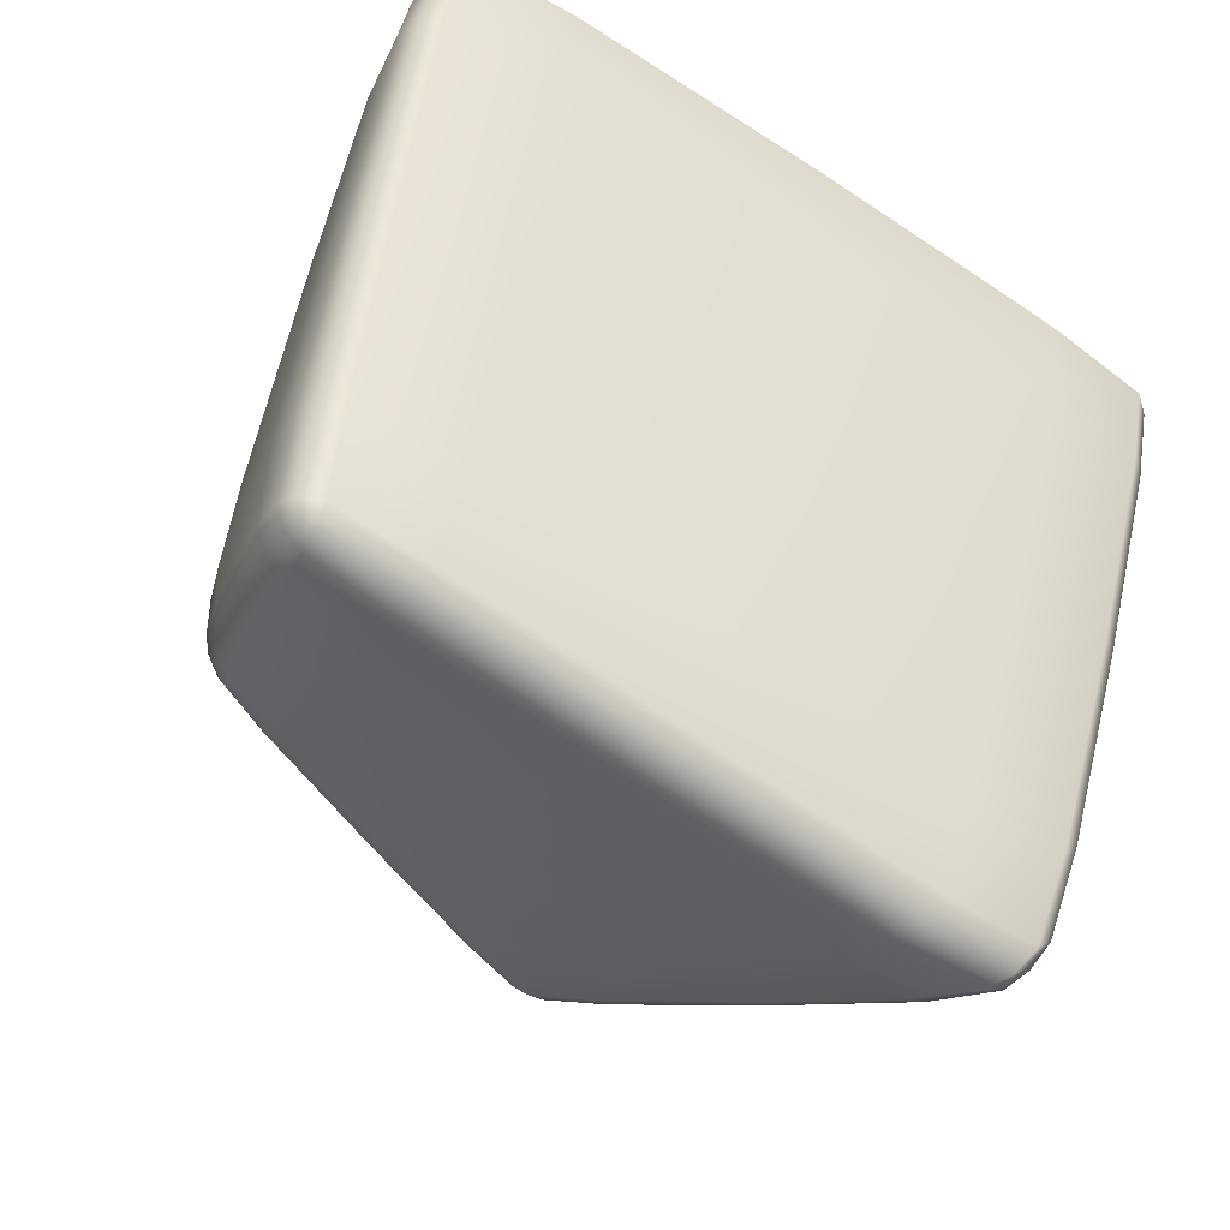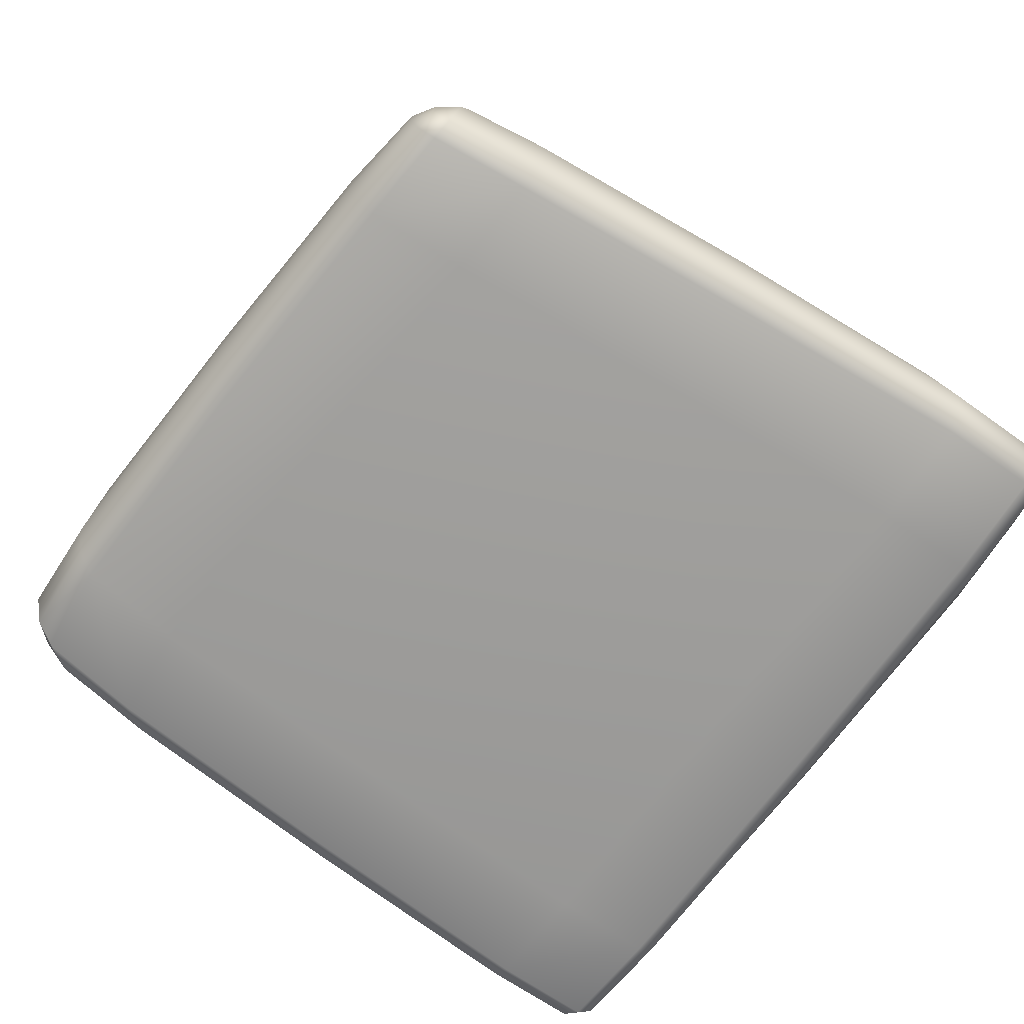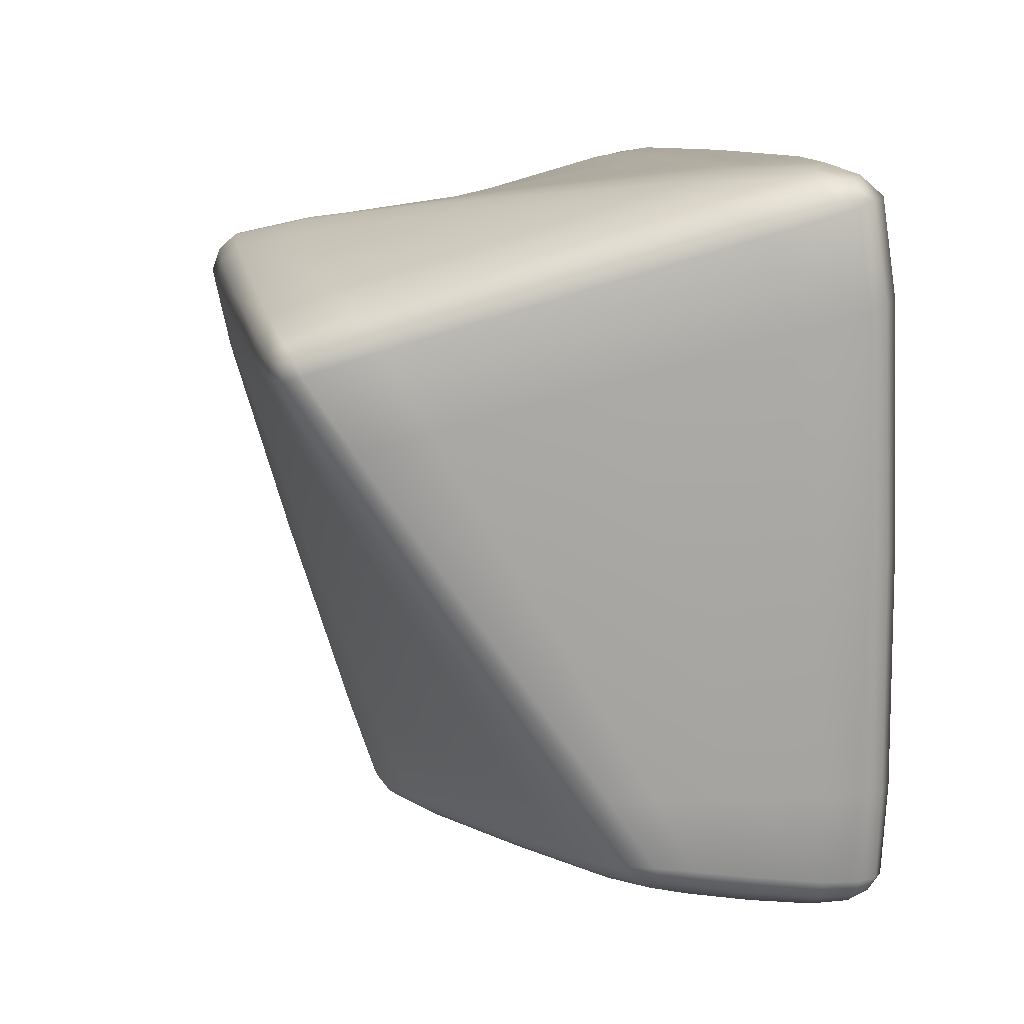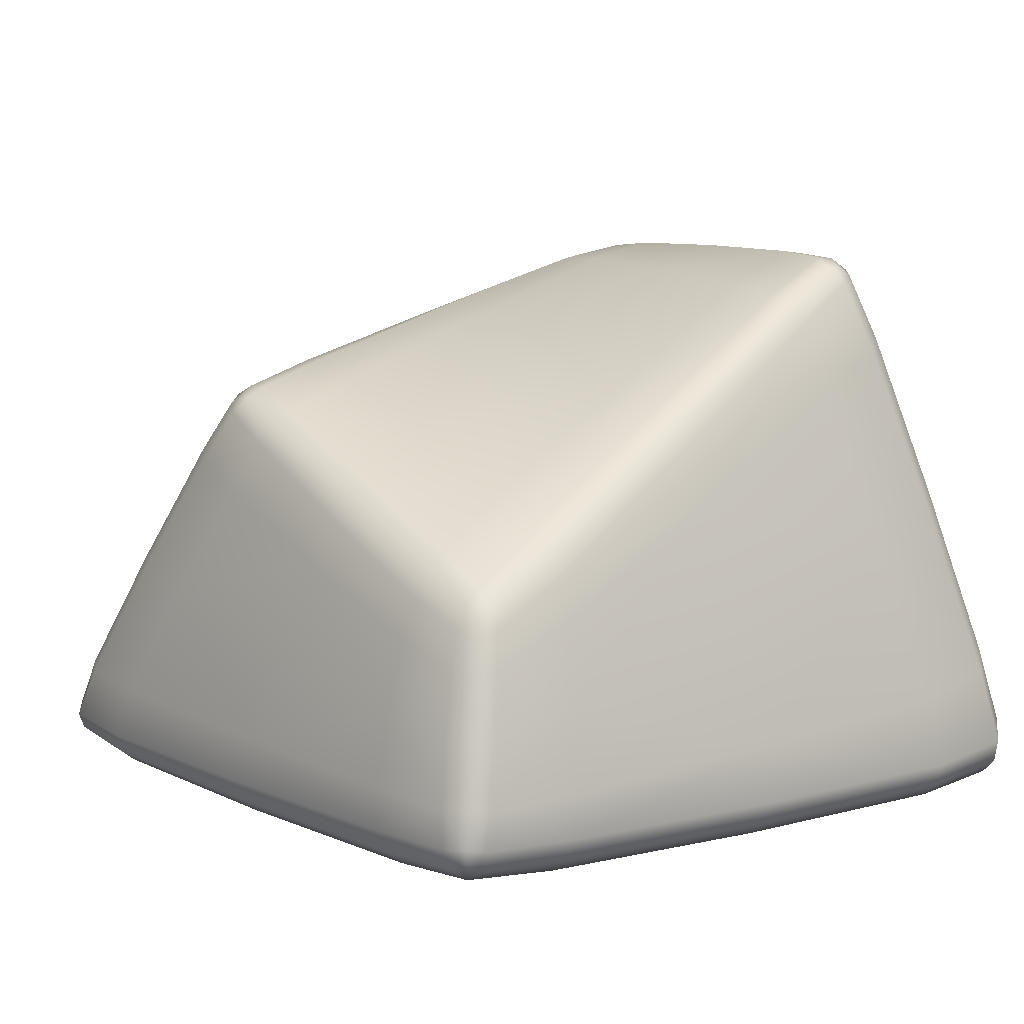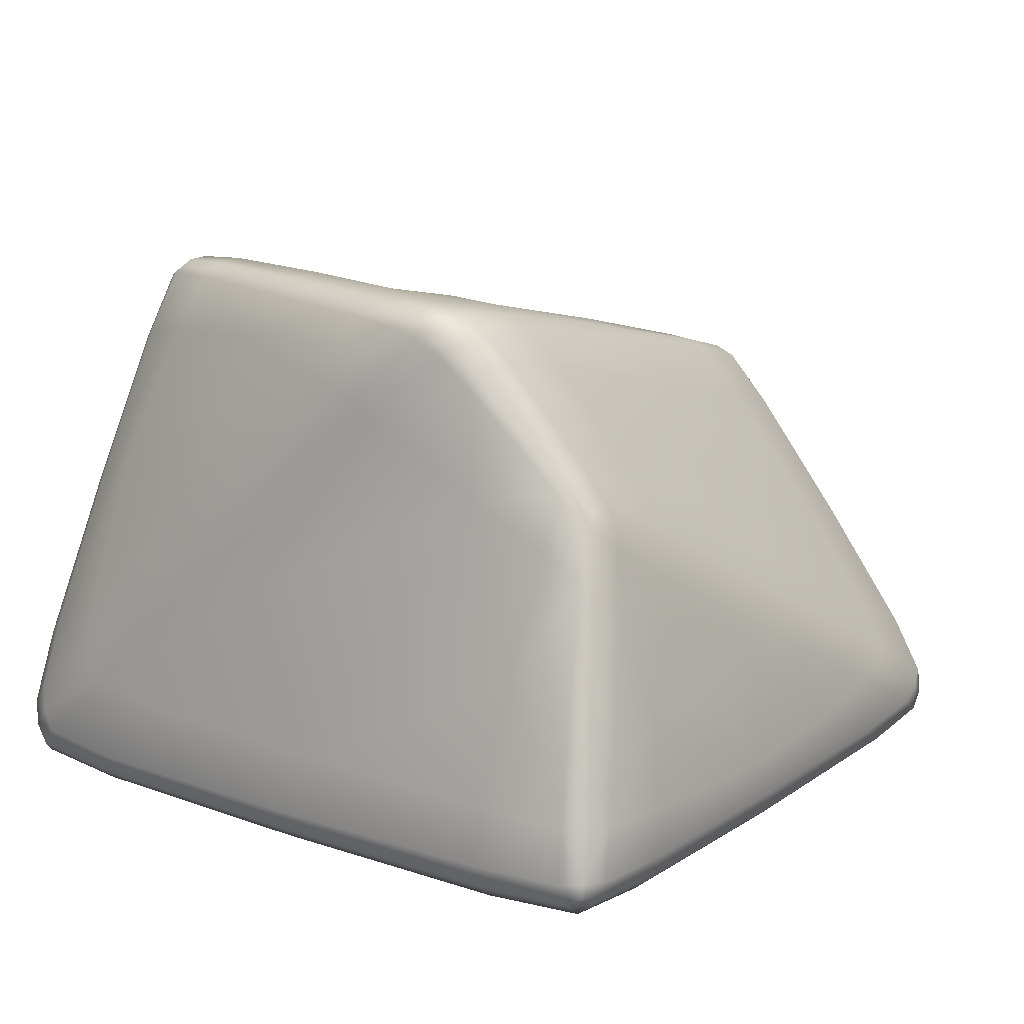
<metadata>
{"format":"obj","ext":"obj","renderer":"f3d","projection":"perspective","resolution":1024,"background":"white","views":[{"elev":-38.4,"azim":-30.8,"up":"+Z"},{"elev":-70.7,"azim":-112.4,"up":"+Y"},{"elev":24.3,"azim":-104.2,"up":"+Z"},{"elev":9.0,"azim":-116.2,"up":"+Y"},{"elev":14.4,"azim":51.6,"up":"+Y"}]}
</metadata>
<code>
g default
v -1.2 0.09572 -0.9491
v -1.216 0.0833 -0.985
v -1.214 0.04949 -0.9786
v -1.171 0.04091 -0.988
v -1.157 0.04953 -0.948
v -1.125 0.08371 -0.9524
v -1.161 0.09513 -0.9453
v -1.165 0.1276 -0.9526
v -1.204 0.05031 -1.202
v -1.197 0.04175 -1.162
v -1.237 0.04931 -1.15
v -1.241 0.07313 -1.147
v -1.24 0.07175 -1.188
v -1.205 0.07333 -1.206
v -0.9429 0.0508 -1.044
v -0.9411 0.07638 -1.046
v -0.9387 0.07838 -1.011
v -0.9739 0.07971 -0.9932
v -0.9759 0.04998 -0.9933
v -0.9854 0.04188 -1.033
v -0.969 0.1586 -1.072
v -0.9803 0.1781 -1.07
v -0.9721 0.1902 -1.031
v -0.9694 0.167 -1.016
v -0.9556 0.153 -1.03
v -0.9584 0.1363 -1.062
v -1.021 0.2392 -1.045
v -1.051 0.2431 -1.039
v -1.044 0.2462 -1.002
v -1.07 0.2199 -0.9849
v -1.043 0.212 -0.9882
v -1.021 0.1986 -0.9961
v -0.9978 0.2255 -1.015
v -1.006 0.2218 -1.054
v -1.18 0.23 -1.028
v -1.193 0.199 -1.018
v -1.177 0.2169 -0.9852
v -1.148 0.2227 -0.9812
v -1.141 0.2484 -0.9976
v -1.15 0.2377 -1.033
v -1.232 0.1154 -1.182
v -1.23 0.13 -1.146
v -1.221 0.1531 -1.149
v -1.194 0.1691 -1.156
v -1.203 0.1467 -1.187
v -1.205 0.1244 -1.196
v -1.074 0.1757 -1.221
v -1.104 0.1635 -1.221
v -1.114 0.1883 -1.207
v -1.104 0.2033 -1.172
v -1.075 0.2081 -1.179
v -1.056 0.1868 -1.189
v -0.9864 0.0538 -1.204
v -1.03 0.04498 -1.207
v -1.045 0.05379 -1.248
v -1.06 0.08116 -1.248
v -1.021 0.0861 -1.25
v -1.006 0.1047 -1.215
v -0.9895 0.08426 -1.207
v -0.9734 0.07839 -1.166
v -1.199 0.05911 -0.9401
v -1.239 0.05336 -1.188
v -0.9374 0.05426 -1.008
v -0.9635 0.1745 -1.038
v -1.014 0.2409 -1.007
v -1.168 0.2446 -0.998
v -1.227 0.1341 -1.178
v -1.089 0.1973 -1.21
v -1.003 0.06069 -1.248
v -1.207 0.08886 -0.9538
v -1.189 0.1569 -0.9669
v -1.183 0.2133 -0.9913
v -1.205 0.1414 -1.001
v -1.189 0.1054 -0.9476
v -1.161 0.1737 -0.9656
v -1.168 0.2199 -0.9817
v -1.208 0.04393 -0.9795
v -1.227 0.04856 -1.064
v -1.231 0.04408 -1.152
v -1.185 0.0403 -1.075
v -1.218 0.05764 -0.979
v -1.229 0.07753 -1.066
v -1.241 0.05733 -1.148
v -1.149 0.05789 -0.9457
v -1.067 0.0489 -0.9702
v -0.9751 0.05843 -0.9904
v -1.05 0.08108 -0.9721
v -1.164 0.04393 -0.9539
v -1.078 0.04034 -1.011
v -0.9771 0.04443 -0.9993
v -1.165 0.1048 -0.9468
v -1.101 0.1541 -0.966
v -1.051 0.2157 -0.9863
v -1.115 0.172 -0.9674
v -1.155 0.08825 -0.9453
v -1.072 0.1417 -0.9734
v -1.035 0.2074 -0.9908
v -1.202 0.04491 -1.196
v -1.124 0.05145 -1.226
v -1.04 0.04854 -1.242
v -1.114 0.04239 -1.185
v -1.204 0.05844 -1.206
v -1.133 0.07705 -1.228
v -1.049 0.06145 -1.251
v -1.234 0.07193 -1.195
v -1.237 0.09362 -1.185
v -1.227 0.1164 -1.188
v -1.205 0.09897 -1.202
v -1.243 0.07167 -1.18
v -1.236 0.1017 -1.146
v -1.235 0.1168 -1.174
v -0.9398 0.05928 -1.045
v -0.964 0.05166 -1.124
v -0.9796 0.06183 -1.192
v -0.9563 0.07441 -1.107
v -0.9492 0.04519 -1.042
v -1.007 0.04241 -1.12
v -0.9953 0.04849 -1.212
v -0.9441 0.07895 -1.004
v -0.9467 0.1159 -1.02
v -0.9584 0.1581 -1.023
v -0.9714 0.1238 -1.004
v -0.9365 0.07761 -1.02
v -0.948 0.1079 -1.049
v -0.9552 0.1483 -1.038
v -0.9733 0.166 -1.073
v -0.9788 0.122 -1.139
v -0.9948 0.08814 -1.215
v -0.9929 0.1418 -1.143
v -0.9647 0.151 -1.069
v -0.9664 0.1093 -1.116
v -0.9834 0.08134 -1.195
v -0.9701 0.1857 -1.024
v -0.9845 0.2079 -1.023
v -1.001 0.2213 -1.008
v -0.9946 0.1828 -1.006
v -0.9744 0.191 -1.04
v -0.9929 0.2 -1.062
v -0.9974 0.2272 -1.024
v -1.029 0.2424 -1.042
v -1.048 0.2242 -1.112
v -1.083 0.2091 -1.177
v -1.077 0.2239 -1.106
v -1.015 0.2336 -1.048
v -1.03 0.2047 -1.122
v -1.068 0.2041 -1.182
v -1.05 0.2406 -0.9951
v -1.093 0.2478 -0.9997
v -1.143 0.2435 -0.9906
v -1.106 0.2262 -0.9839
v -1.042 0.2488 -1.011
v -1.1 0.241 -1.036
v -1.142 0.2494 -1.006
v -1.186 0.2234 -1.025
v -1.201 0.1918 -1.088
v -1.226 0.1452 -1.147
v -1.212 0.1643 -1.082
v -1.173 0.2344 -1.03
v -1.172 0.204 -1.095
v -1.214 0.1595 -1.151
v -1.204 0.1386 -1.192
v -1.159 0.1677 -1.198
v -1.113 0.1819 -1.213
v -1.155 0.1438 -1.209
v -1.202 0.1534 -1.181
v -1.149 0.1868 -1.164
v -1.114 0.1934 -1.2
v -1.082 0.1724 -1.224
v -1.047 0.1311 -1.237
v -1.03 0.08373 -1.253
v -1.082 0.1226 -1.235
v -1.068 0.1788 -1.216
v -1.031 0.1456 -1.203
v -1.014 0.08961 -1.244
v -1.202 0.06826 -0.9416
v -1.189 0.06833 -0.9384
v -1.206 0.05292 -0.9454
v -1.193 0.0529 -0.9401
v -1.235 0.05112 -1.192
v -1.241 0.05887 -1.189
v -1.24 0.05092 -1.183
v -0.936 0.05184 -1.013
v -0.9413 0.05175 -1.004
v -0.9361 0.06003 -1.007
v -0.9645 0.1729 -1.044
v -0.9607 0.1699 -1.035
v -0.9657 0.18 -1.036
v -1.013 0.2434 -1.016
v -1.007 0.2356 -1.01
v -1.023 0.2442 -1.005
v -1.019 0.2357 -0.9998
v -1.171 0.2442 -1.003
v -1.163 0.2473 -0.9972
v -1.171 0.2411 -0.9942
v -1.23 0.128 -1.18
v -1.223 0.137 -1.182
v -1.228 0.1373 -1.173
v -1.085 0.1941 -1.214
v -1.086 0.2005 -1.206
v -1.094 0.1965 -1.211
v -0.9976 0.05663 -1.239
v -0.9966 0.06687 -1.238
v -1.012 0.0566 -1.253
v -1.008 0.06658 -1.253
v -1.196 0.1515 -0.9723
v -1.179 0.1633 -0.9643
v -1.22 0.04307 -1.066
v -1.23 0.0567 -1.063
v -1.062 0.05738 -0.9675
v -1.07 0.04321 -0.9763
v -1.107 0.1608 -0.9658
v -1.094 0.1483 -0.9672
v -1.122 0.04591 -1.22
v -1.127 0.05958 -1.229
v -1.23 0.09424 -1.192
v -1.24 0.0943 -1.177
v -0.9589 0.06016 -1.118
v -0.9717 0.04597 -1.127
v -0.9509 0.1189 -1.013
v -0.9453 0.1132 -1.029
v -0.9837 0.1275 -1.144
v -0.9735 0.1167 -1.131
v -0.9848 0.2036 -1.016
v -0.9855 0.2091 -1.032
v -1.055 0.2264 -1.11
v -1.041 0.2194 -1.116
v -1.096 0.2425 -0.9924
v -1.092 0.2497 -1.008
v -1.206 0.1844 -1.086
v -1.194 0.1974 -1.091
v -1.159 0.1603 -1.203
v -1.158 0.1739 -1.191
v -1.056 0.1283 -1.239
v -1.041 0.1342 -1.231
v -1.127 0.1912 -0.9717
v -1.144 0.1106 -1.219
v -1.096 0.0403 -1.098
v -1.124 0.2146 -1.1
v -0.9561 0.09737 -1.09
v -1.011 0.1732 -1.133
v -1.022 0.1325 -0.9882
v -1.222 0.1211 -1.073
v -1.192 0.07832 -0.9403
v -1.21 0.06143 -0.9465
v -1.2 0.04713 -0.9458
v -1.183 0.06153 -0.9381
v -1.235 0.05857 -1.195
v -1.234 0.04653 -1.186
v -1.243 0.05826 -1.182
v -0.9414 0.04705 -1.009
v -0.9339 0.0596 -1.015
v -0.9415 0.05947 -1.001
v -0.9609 0.1652 -1.043
v -0.9682 0.1802 -1.044
v -0.9629 0.1756 -1.03
v -1.006 0.2377 -1.019
v -1.02 0.2469 -1.013
v -1.028 0.2386 -0.9974
v -1.011 0.231 -1.003
v -1.164 0.2477 -1.005
v -1.176 0.2385 -1
v -1.164 0.2429 -0.9911
v -1.224 0.1294 -1.185
v -1.232 0.1298 -1.173
v -1.222 0.1432 -1.176
v -1.08 0.1971 -1.209
v -1.092 0.1911 -1.216
v -1.093 0.2008 -1.204
v -0.9907 0.06389 -1.226
v -1.006 0.05181 -1.246
v -1.017 0.06354 -1.257
v -1.002 0.0713 -1.245
g rock_tree3_03 Rocks
f 70 1 71 205
f 71 37 72 205
f 72 36 73 205
f 73 2 70 205
f 74 8 75 206
f 75 38 76 206
f 76 37 71 206
f 71 1 74 206
f 77 3 78 207
f 78 11 79 207
f 79 10 80 207
f 80 4 77 207
f 81 2 82 208
f 82 12 83 208
f 83 11 78 208
f 78 3 81 208
f 84 5 85 209
f 85 19 86 209
f 86 18 87 209
f 87 6 84 209
f 88 4 89 210
f 89 20 90 210
f 90 19 85 210
f 85 5 88 210
f 91 7 92 211
f 92 31 93 211
f 93 30 94 211
f 94 8 91 211
f 95 6 96 212
f 96 32 97 212
f 97 31 92 212
f 92 7 95 212
f 98 9 99 213
f 99 55 100 213
f 100 54 101 213
f 101 10 98 213
f 102 14 103 214
f 103 56 104 214
f 104 55 99 214
f 99 9 102 214
f 105 13 106 215
f 106 41 107 215
f 107 46 108 215
f 108 14 105 215
f 109 12 110 216
f 110 42 111 216
f 111 41 106 216
f 106 13 109 216
f 112 15 113 217
f 113 53 114 217
f 114 60 115 217
f 115 16 112 217
f 116 20 117 218
f 117 54 118 218
f 118 53 113 218
f 113 15 116 218
f 119 17 120 219
f 120 25 121 219
f 121 24 122 219
f 122 18 119 219
f 123 16 124 220
f 124 26 125 220
f 125 25 120 220
f 120 17 123 220
f 126 21 127 221
f 127 59 128 221
f 128 58 129 221
f 129 22 126 221
f 130 26 131 222
f 131 60 132 222
f 132 59 127 222
f 127 21 130 222
f 133 23 134 223
f 134 33 135 223
f 135 32 136 223
f 136 24 133 223
f 137 22 138 224
f 138 34 139 224
f 139 33 134 224
f 134 23 137 224
f 140 27 141 225
f 141 51 142 225
f 142 50 143 225
f 143 28 140 225
f 144 34 145 226
f 145 52 146 226
f 146 51 141 226
f 141 27 144 226
f 147 29 148 227
f 148 39 149 227
f 149 38 150 227
f 150 30 147 227
f 151 28 152 228
f 152 40 153 228
f 153 39 148 228
f 148 29 151 228
f 154 35 155 229
f 155 43 156 229
f 156 42 157 229
f 157 36 154 229
f 158 40 159 230
f 159 44 160 230
f 160 43 155 230
f 155 35 158 230
f 161 45 162 231
f 162 49 163 231
f 163 48 164 231
f 164 46 161 231
f 165 44 166 232
f 166 50 167 232
f 167 49 162 232
f 162 45 165 232
f 168 47 169 233
f 169 57 170 233
f 170 56 171 233
f 171 48 168 233
f 172 52 173 234
f 173 58 174 234
f 174 57 169 234
f 169 47 172 234
f 150 38 75 235
f 75 8 94 235
f 94 30 150 235
f 164 48 171 236
f 171 56 103 236
f 103 14 108 236
f 108 46 164 236
f 101 54 117 237
f 117 20 89 237
f 89 4 80 237
f 80 10 101 237
f 143 50 166 238
f 166 44 159 238
f 159 40 152 238
f 152 28 143 238
f 115 60 131 239
f 131 26 124 239
f 124 16 115 239
f 173 52 145 240
f 145 34 138 240
f 138 22 129 240
f 129 58 173 240
f 122 24 136 241
f 136 32 96 241
f 96 6 87 241
f 87 18 122 241
f 73 36 157 242
f 157 42 110 242
f 110 12 82 242
f 82 2 73 242
f 91 8 74 243
f 74 1 175 243
f 175 61 176 243
f 176 7 91 243
f 70 2 81 244
f 81 3 177 244
f 177 61 175 244
f 175 1 70 244
f 77 4 88 245
f 88 5 178 245
f 178 61 177 245
f 177 3 77 245
f 84 6 95 246
f 95 7 176 246
f 176 61 178 246
f 178 5 84 246
f 105 14 102 247
f 102 9 179 247
f 179 62 180 247
f 180 13 105 247
f 98 10 79 248
f 79 11 181 248
f 181 62 179 248
f 179 9 98 248
f 83 12 109 249
f 109 13 180 249
f 180 62 181 249
f 181 11 83 249
f 90 20 116 250
f 116 15 182 250
f 182 63 183 250
f 183 19 90 250
f 112 16 123 251
f 123 17 184 251
f 184 63 182 251
f 182 15 112 251
f 119 18 86 252
f 86 19 183 252
f 183 63 184 252
f 184 17 119 252
f 125 26 130 253
f 130 21 185 253
f 185 64 186 253
f 186 25 125 253
f 126 22 137 254
f 137 23 187 254
f 187 64 185 254
f 185 21 126 254
f 133 24 121 255
f 121 25 186 255
f 186 64 187 255
f 187 23 133 255
f 139 34 144 256
f 144 27 188 256
f 188 65 189 256
f 189 33 139 256
f 140 28 151 257
f 151 29 190 257
f 190 65 188 257
f 188 27 140 257
f 147 30 93 258
f 93 31 191 258
f 191 65 190 258
f 190 29 147 258
f 97 32 135 259
f 135 33 189 259
f 189 65 191 259
f 191 31 97 259
f 153 40 158 260
f 158 35 192 260
f 192 66 193 260
f 193 39 153 260
f 154 36 72 261
f 72 37 194 261
f 194 66 192 261
f 192 35 154 261
f 76 38 149 262
f 149 39 193 262
f 193 66 194 262
f 194 37 76 262
f 161 46 107 263
f 107 41 195 263
f 195 67 196 263
f 196 45 161 263
f 111 42 156 264
f 156 43 197 264
f 197 67 195 264
f 195 41 111 264
f 160 44 165 265
f 165 45 196 265
f 196 67 197 265
f 197 43 160 265
f 146 52 172 266
f 172 47 198 266
f 198 68 199 266
f 199 51 146 266
f 168 48 163 267
f 163 49 200 267
f 200 68 198 267
f 198 47 168 267
f 167 50 142 268
f 142 51 199 268
f 199 68 200 268
f 200 49 167 268
f 132 60 114 269
f 114 53 201 269
f 201 69 202 269
f 202 59 132 269
f 118 54 100 270
f 100 55 203 270
f 203 69 201 270
f 201 53 118 270
f 104 56 170 271
f 170 57 204 271
f 204 69 203 271
f 203 55 104 271
f 174 58 128 272
f 128 59 202 272
f 202 69 204 272
f 204 57 174 272

</code>
